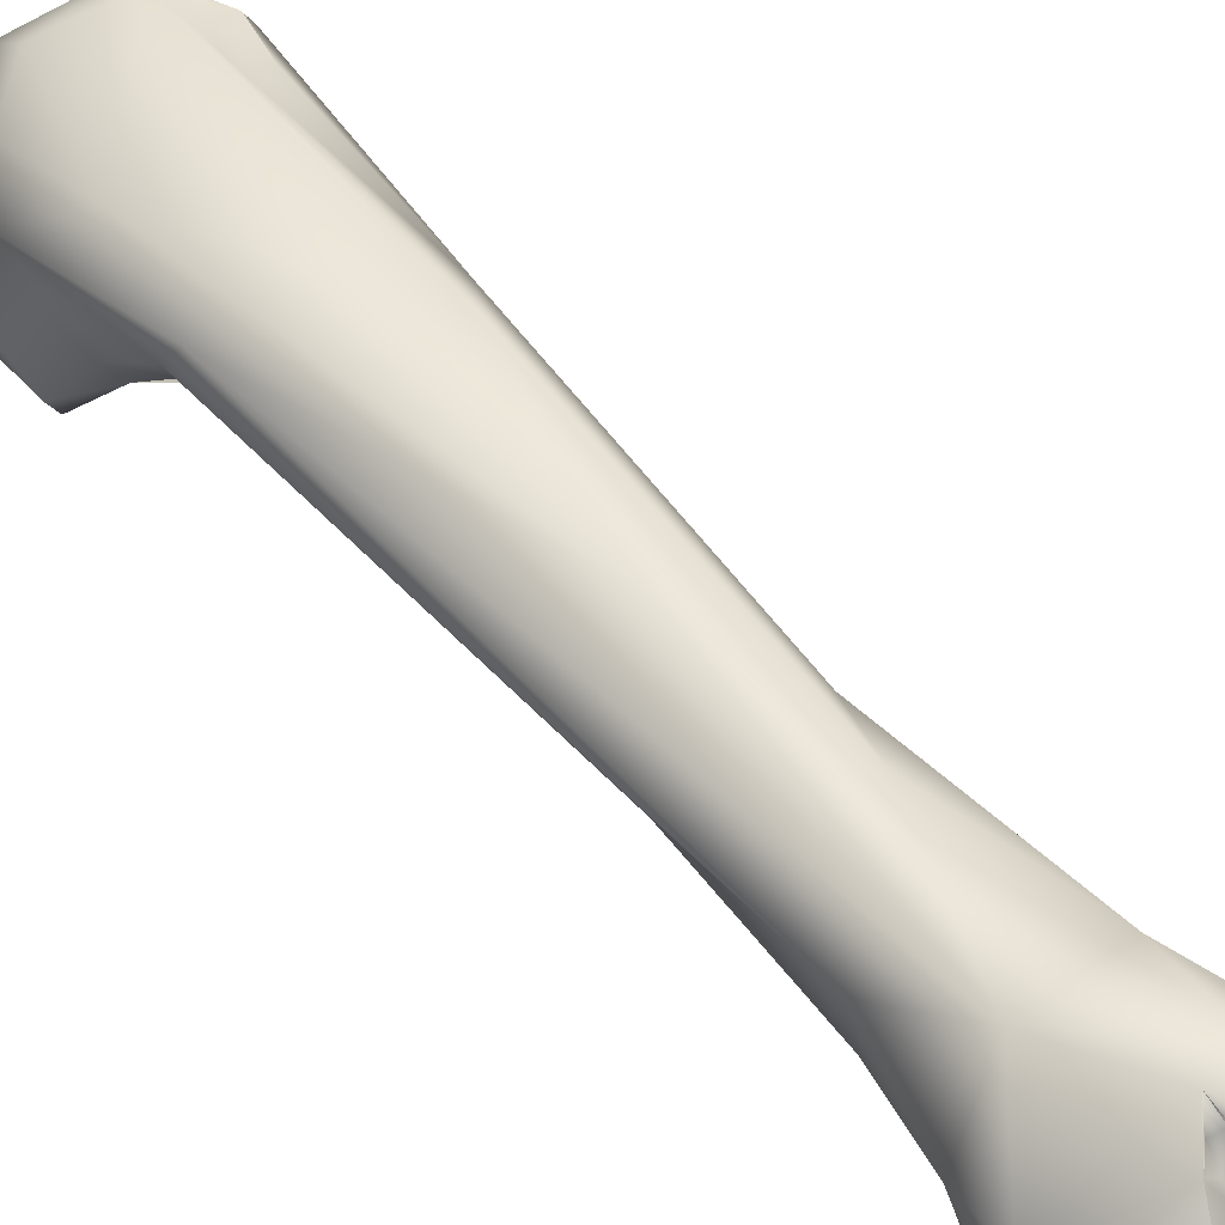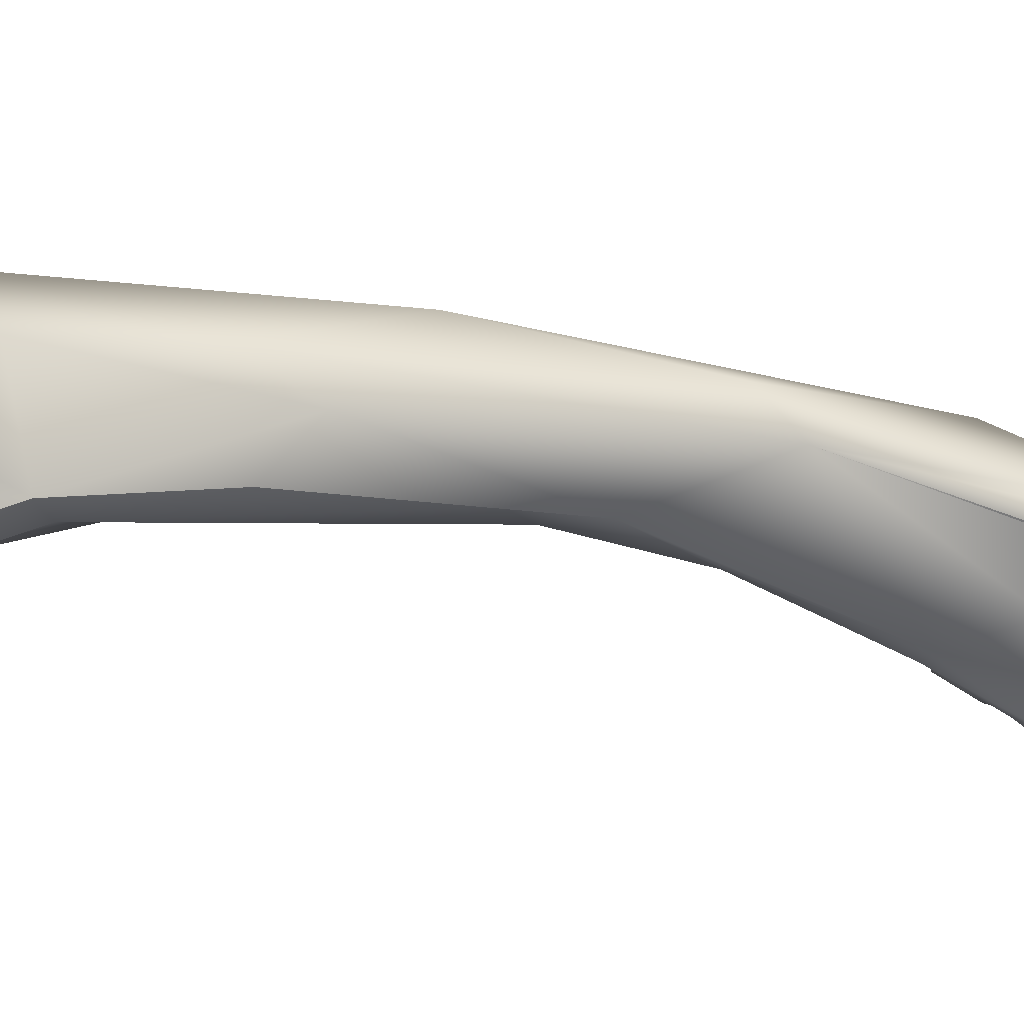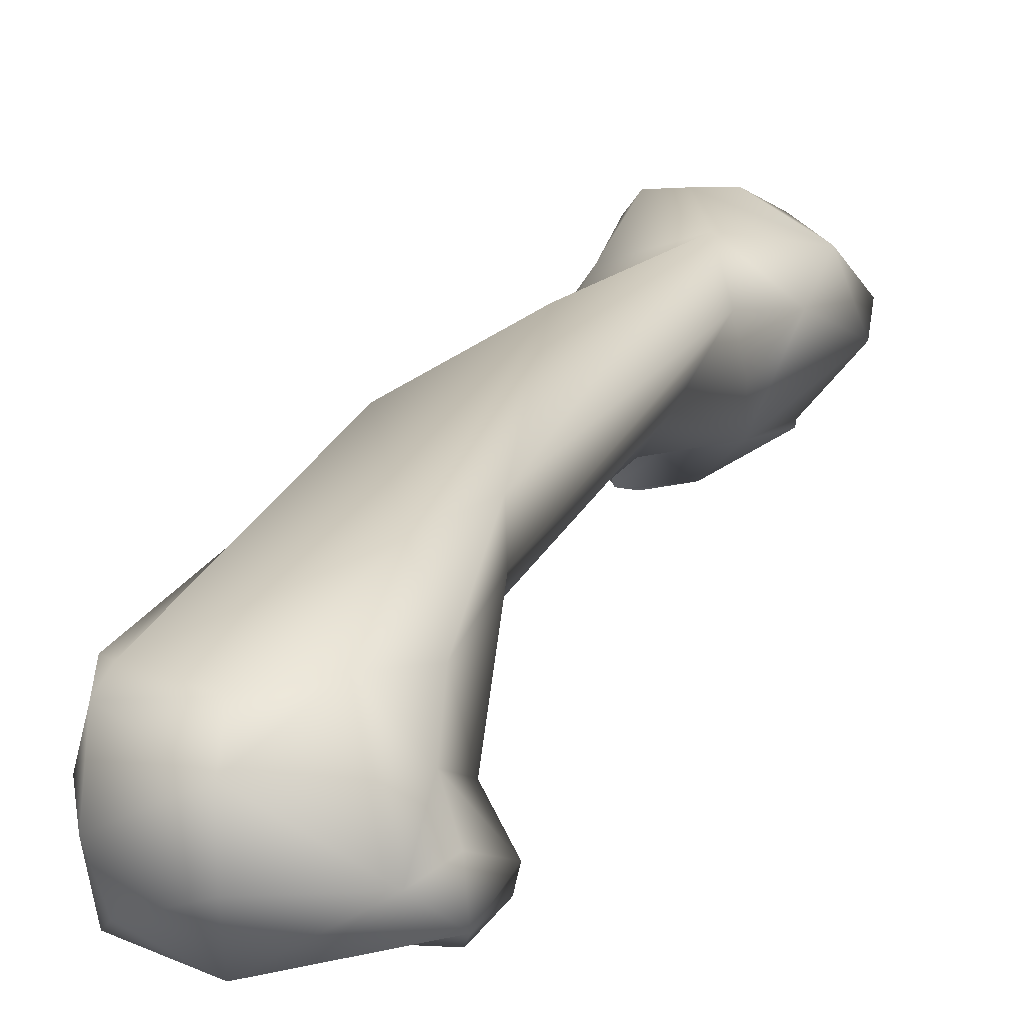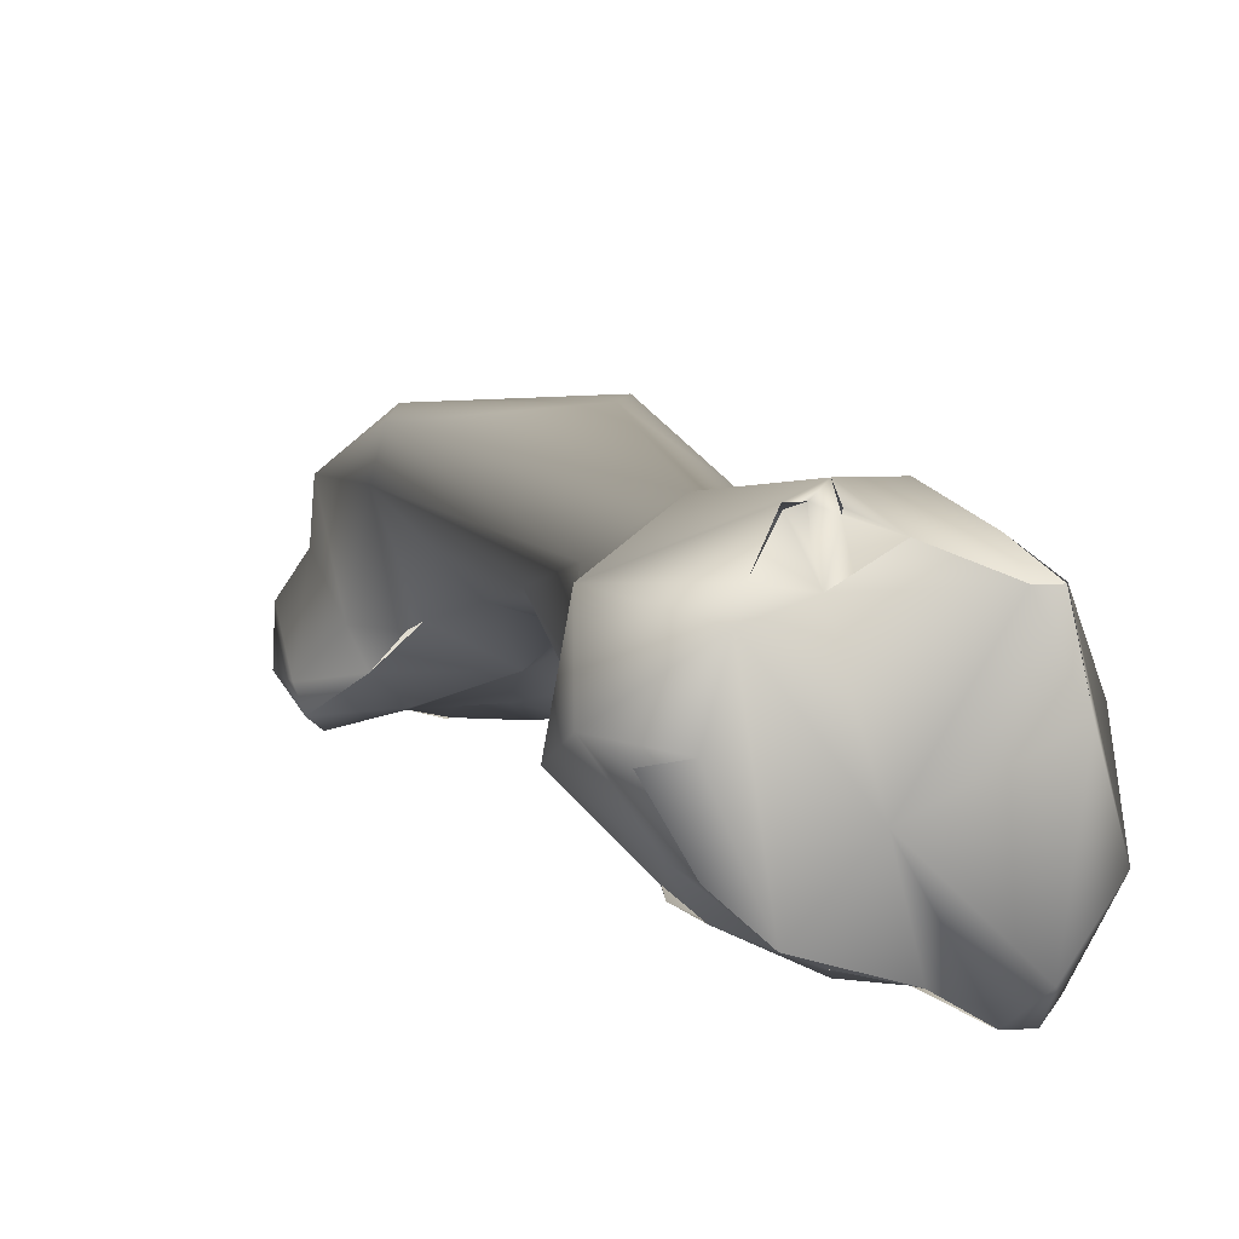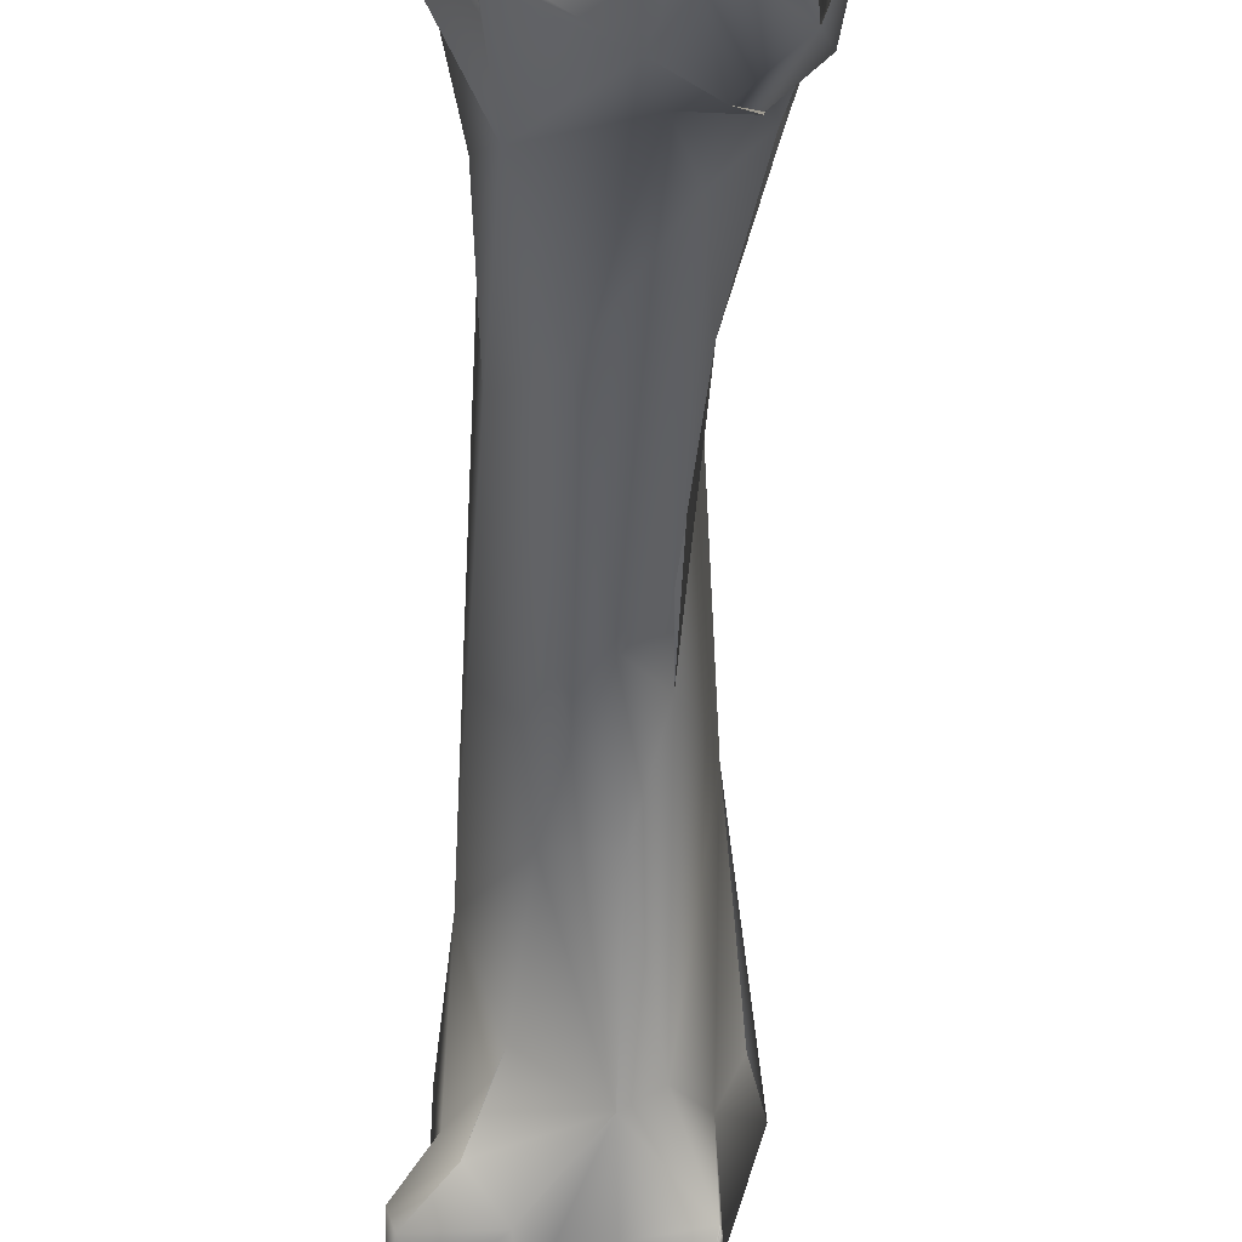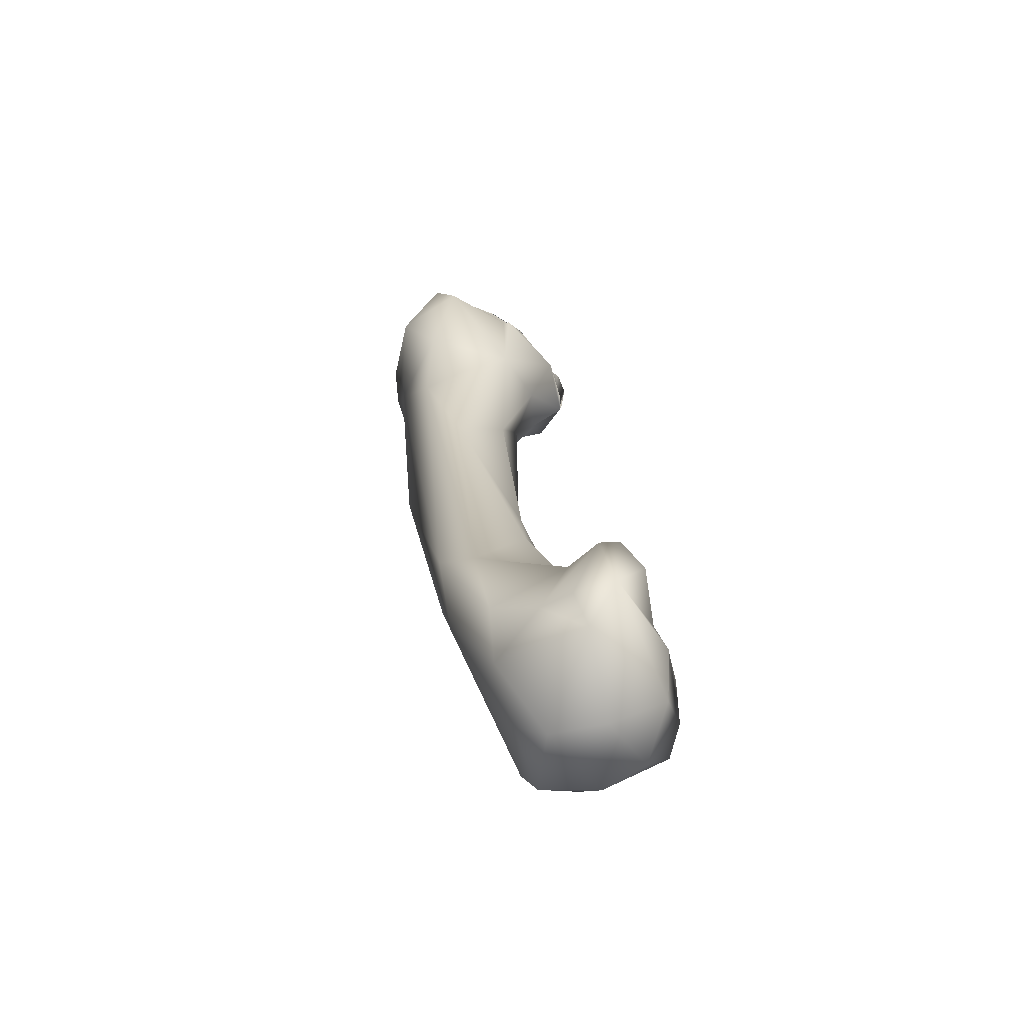
<metadata>
{"format":"obj","ext":"obj","renderer":"f3d","projection":"perspective","resolution":1024,"background":"white","views":[{"elev":70.0,"azim":-27.1,"up":"+Y"},{"elev":12.1,"azim":86.8,"up":"+Y"},{"elev":7.3,"azim":-146.7,"up":"+Y"},{"elev":17.7,"azim":2.2,"up":"+Y"},{"elev":-39.3,"azim":13.2,"up":"+Y"},{"elev":-48.1,"azim":-76.2,"up":"+Z"}]}
</metadata>
<code>
o FJ3352.obj_grp1.1992
v -1.367 -0.6538 3.438
v -1.356 -0.6414 3.44
v -1.374 -0.66 3.412
v -1.364 -0.6604 3.438
v -1.362 -0.6671 3.427
v -1.373 -0.6462 3.411
v -1.371 -0.6504 3.397
v -1.352 -0.65 3.443
v -1.352 -0.65 3.443
v -1.366 -0.6342 3.414
v -1.344 -0.6389 3.451
v -1.364 -0.6178 3.42
v -1.349 -0.6084 3.46
v -1.347 -0.6662 3.417
v -1.344 -0.6597 3.434
v -1.346 -0.6001 3.433
v -1.356 -0.6175 3.403
v -1.341 -0.668 3.391
v -1.34 -0.6694 3.413
v -1.348 -0.6507 3.379
v -1.348 -0.6319 3.379
v -1.326 -0.6207 3.491
v -1.346 -0.5955 3.464
v -1.322 -0.6475 3.448
v -1.322 -0.6475 3.448
v -1.327 -0.6609 3.428
v -1.339 -0.6636 3.416
v -1.339 -0.6693 3.412
v -1.343 -0.6205 3.388
v -1.303 -0.5742 3.618
v -1.34 -0.6355 3.456
v -1.32 -0.617 3.389
v -1.323 -0.6687 3.415
v -1.312 -0.6675 3.406
v -1.325 -0.6579 3.381
v -1.32 -0.6225 3.382
v -1.306 -0.5847 3.676
v -1.304 -0.5759 3.65
v -1.302 -0.5626 3.666
v -1.315 -0.5919 3.574
v -1.304 -0.589 3.624
v -1.314 -0.6165 3.513
v -1.31 -0.624 3.492
v -1.301 -0.5838 3.487
v -1.313 -0.6426 3.447
v -1.309 -0.6583 3.425
v -1.313 -0.6666 3.418
v -1.314 -0.6634 3.391
v -1.323 -0.6432 3.375
v -1.317 -0.6349 3.381
v -1.301 -0.5757 3.689
v -1.293 -0.5792 3.692
v -1.281 -0.5607 3.69
v -1.29 -0.5989 3.674
v -1.285 -0.5964 3.688
v -1.29 -0.6033 3.671
v -1.275 -0.5499 3.671
v -1.294 -0.6051 3.64
v -1.288 -0.5585 3.636
v -1.295 -0.6044 3.592
v -1.302 -0.6126 3.53
v -1.301 -0.5688 3.549
v -1.297 -0.6103 3.514
v -1.31 -0.6347 3.424
v -1.297 -0.5958 3.476
v -1.309 -0.6587 3.425
v -1.309 -0.6595 3.422
v -1.305 -0.6184 3.419
v -1.318 -0.6425 3.385
v -1.306 -0.6188 3.4
v -1.306 -0.6125 3.417
v -1.285 -0.577 3.694
v -1.293 -0.5792 3.692
v -1.285 -0.5967 3.688
v -1.279 -0.5562 3.686
v -1.274 -0.6071 3.685
v -1.274 -0.6072 3.685
v -1.268 -0.5498 3.659
v -1.29 -0.6053 3.672
v -1.284 -0.608 3.674
v -1.267 -0.6188 3.665
v -1.28 -0.6048 3.679
v -1.268 -0.6115 3.68
v -1.268 -0.6115 3.68
v -1.268 -0.6034 3.623
v -1.281 -0.5717 3.59
v -1.292 -0.6066 3.537
v -1.28 -0.5846 3.571
v -1.304 -0.6236 3.403
v -1.306 -0.6188 3.4
v -1.269 -0.5598 3.678
v -1.255 -0.6139 3.68
v -1.26 -0.5899 3.684
v -1.275 -0.551 3.67
v -1.271 -0.5561 3.671
v -1.271 -0.5513 3.665
v -1.267 -0.5532 3.665
v -1.274 -0.6071 3.685
v -1.268 -0.6115 3.68
v -1.271 -0.5513 3.665
v -1.257 -0.5504 3.656
v -1.26 -0.5662 3.631
v -1.268 -0.6104 3.646
v -1.274 -0.5983 3.585
v -1.255 -0.5961 3.626
v -1.274 -0.5983 3.585
v -1.265 -0.5579 3.676
v -1.243 -0.5576 3.68
v -1.258 -0.5534 3.674
v -1.258 -0.5534 3.674
v -1.246 -0.5528 3.673
v -1.243 -0.5577 3.68
v -1.257 -0.6205 3.655
v -1.257 -0.6136 3.68
v -1.247 -0.6173 3.684
v -1.243 -0.6158 3.662
v -1.267 -0.5522 3.665
v -1.253 -0.6196 3.651
v -1.253 -0.6073 3.643
v -1.253 -0.6193 3.651
v -1.255 -0.596 3.626
v -1.245 -0.6178 3.685
v -1.24 -0.619 3.681
v -1.238 -0.6102 3.688
v -1.234 -0.5744 3.686
v -1.237 -0.6166 3.675
v -1.237 -0.6171 3.675
v -1.242 -0.6155 3.667
v -1.238 -0.5577 3.679
v -1.243 -0.6085 3.65
v -1.245 -0.5917 3.65
v -1.247 -0.5793 3.65
v -1.246 -0.5921 3.651
v -1.238 -0.5923 3.659
v -1.247 -0.601 3.645
v -1.247 -0.601 3.645
v -1.247 -0.601 3.645
v -1.229 -0.5962 3.681
v -1.232 -0.5763 3.672
v -1.238 -0.5579 3.679
v -1.238 -0.5579 3.679
f 1 3 4
f 3 5 4
f 1 6 3
f 3 6 7
f 8 1 4
f 2 10 1
f 8 2 1
f 2 13 12
f 5 14 15
f 10 6 1
f 10 2 12
f 12 16 17
f 14 5 3
f 10 7 6
f 10 17 7
f 12 17 10
f 19 14 3
f 19 3 18
f 18 3 7
f 20 18 7
f 8 11 2
f 2 11 13
f 12 13 23
f 12 23 16
f 15 4 5
f 4 15 9
f 24 15 14
f 9 15 25
f 26 24 14
f 14 28 27
f 28 19 18
f 21 17 29
f 20 7 21
f 21 7 17
f 30 23 13
f 13 31 22
f 11 31 13
f 25 31 9
f 14 27 26
f 27 28 33
f 33 28 34
f 27 33 26
f 17 16 29
f 16 32 29
f 35 18 20
f 36 21 29
f 20 21 49
f 32 36 29
f 37 39 38
f 40 30 13
f 22 40 13
f 42 40 22
f 42 22 43
f 22 25 43
f 25 22 31
f 44 32 16
f 43 24 45
f 24 46 45
f 46 24 26
f 26 33 47
f 46 26 47
f 18 34 28
f 18 48 34
f 18 35 48
f 35 20 49
f 50 49 36
f 49 21 36
f 39 51 53
f 54 51 37
f 51 39 37
f 51 55 52
f 37 56 54
f 37 58 56
f 38 39 59
f 38 58 37
f 58 38 41
f 41 38 30
f 38 59 30
f 41 30 40
f 60 58 40
f 58 41 40
f 59 23 30
f 40 42 60
f 60 42 61
f 59 62 23
f 62 16 23
f 63 61 43
f 43 61 42
f 45 63 43
f 45 64 65
f 45 46 64
f 66 46 47
f 67 66 47
f 46 67 64
f 64 68 65
f 33 34 47
f 34 67 47
f 34 48 67
f 67 48 69
f 67 69 64
f 64 69 89
f 70 32 71
f 70 36 32
f 69 50 89
f 50 36 89
f 49 48 35
f 69 48 49
f 49 50 69
f 52 72 51
f 72 73 74
f 53 51 72
f 55 54 76
f 54 55 51
f 72 74 77
f 53 75 39
f 39 75 57
f 39 57 78
f 81 80 79
f 54 56 80
f 54 82 76
f 80 82 54
f 83 80 81
f 76 82 84
f 83 82 80
f 78 59 39
f 58 79 56
f 79 58 81
f 59 86 62
f 85 60 61
f 44 62 86
f 63 87 61
f 62 44 16
f 65 44 86
f 86 88 65
f 88 63 65
f 45 65 63
f 65 71 32
f 44 65 32
f 65 89 71
f 36 90 89
f 68 64 89
f 89 90 71
f 91 75 53
f 72 77 53
f 77 93 53
f 93 91 53
f 91 94 75
f 95 94 91
f 94 95 96
f 97 95 91
f 98 99 92
f 57 100 78
f 101 59 78
f 97 100 95
f 101 102 59
f 103 81 58
f 85 103 60
f 86 59 102
f 60 103 58
f 105 85 104
f 61 87 85
f 85 87 104
f 63 88 106
f 93 77 92
f 93 108 91
f 97 91 107
f 107 109 97
f 91 108 110
f 112 111 109
f 83 81 114
f 114 81 113
f 116 114 113
f 117 97 109
f 97 78 100
f 78 117 109
f 111 78 109
f 101 78 111
f 118 81 103
f 118 103 119
f 81 118 113
f 116 113 120
f 85 119 103
f 118 119 120
f 119 85 105
f 121 88 102
f 102 88 86
f 106 88 121
f 122 115 123
f 124 122 123
f 122 93 92
f 124 93 122
f 93 125 108
f 116 115 114
f 115 116 123
f 128 126 123
f 101 111 129
f 131 132 133
f 102 101 129
f 120 130 116
f 119 130 120
f 135 130 119
f 136 131 130
f 134 130 131
f 132 131 121
f 102 132 121
f 136 121 131
f 119 105 137
f 123 127 124
f 127 138 124
f 138 125 124
f 138 127 116
f 125 93 124
f 129 125 138
f 138 139 129
f 108 125 140
f 112 141 111
f 133 132 139
f 102 129 139
f 138 116 130
f 139 138 134
f 139 134 133
f 138 130 134
f 102 139 132

</code>
